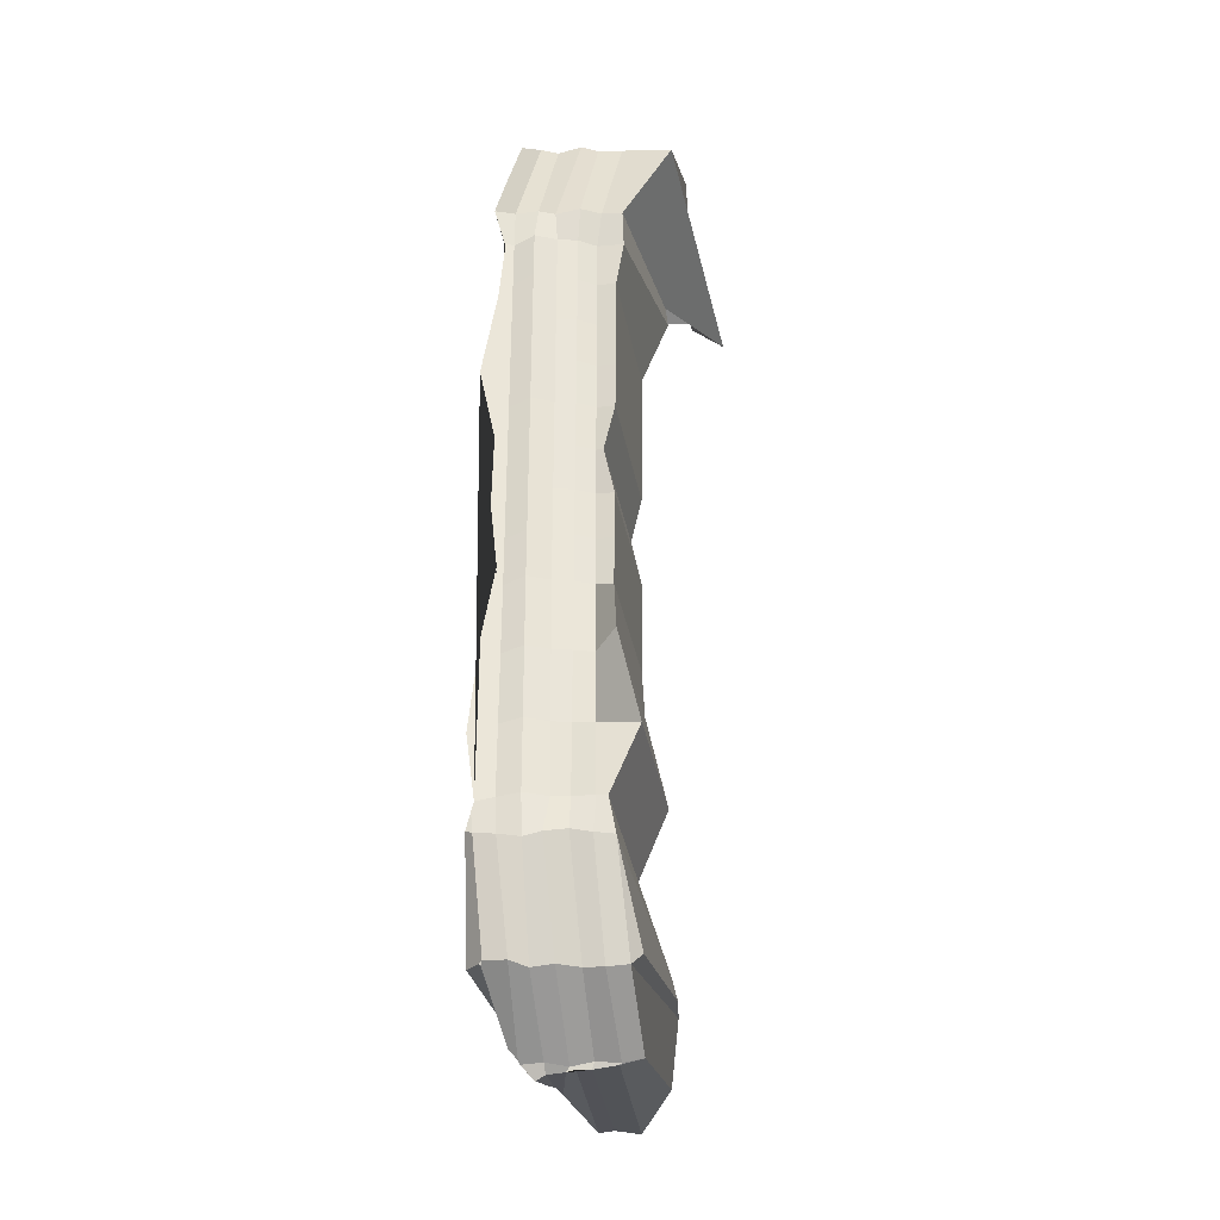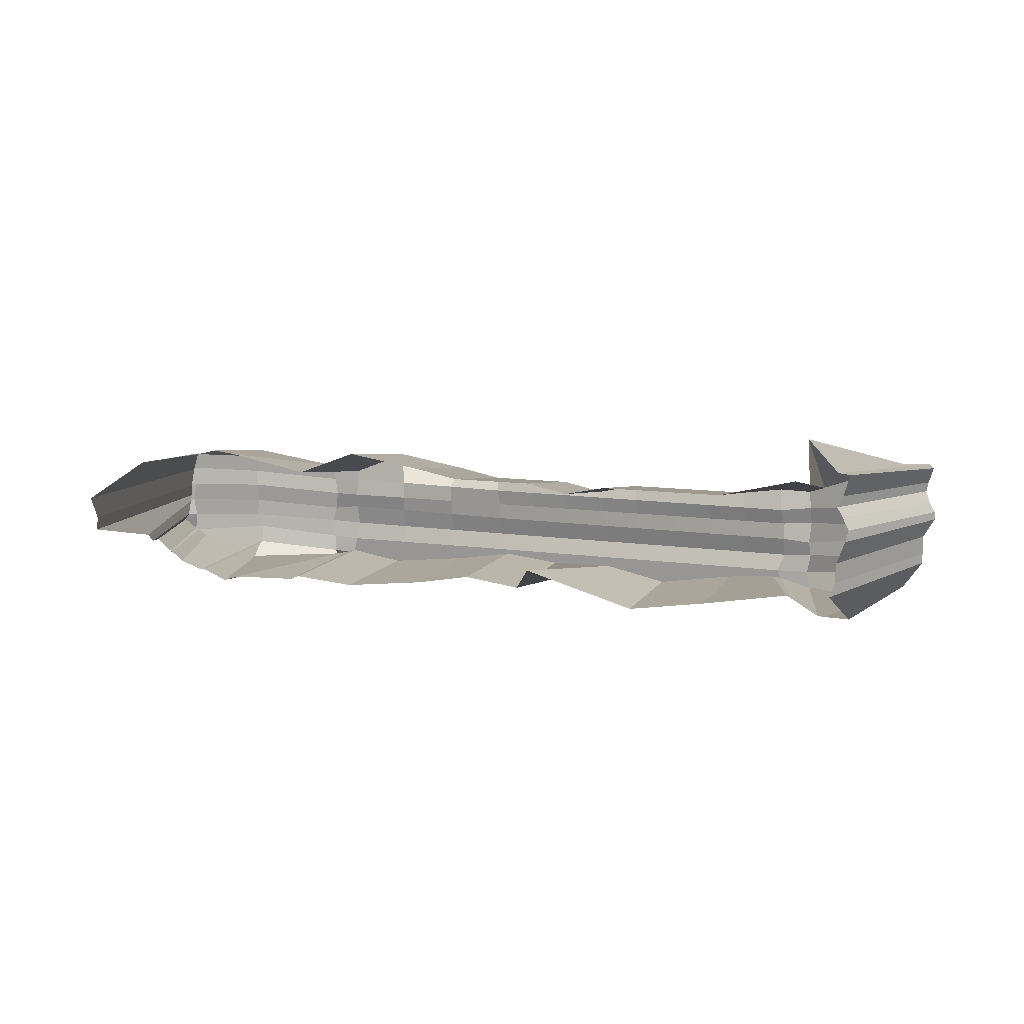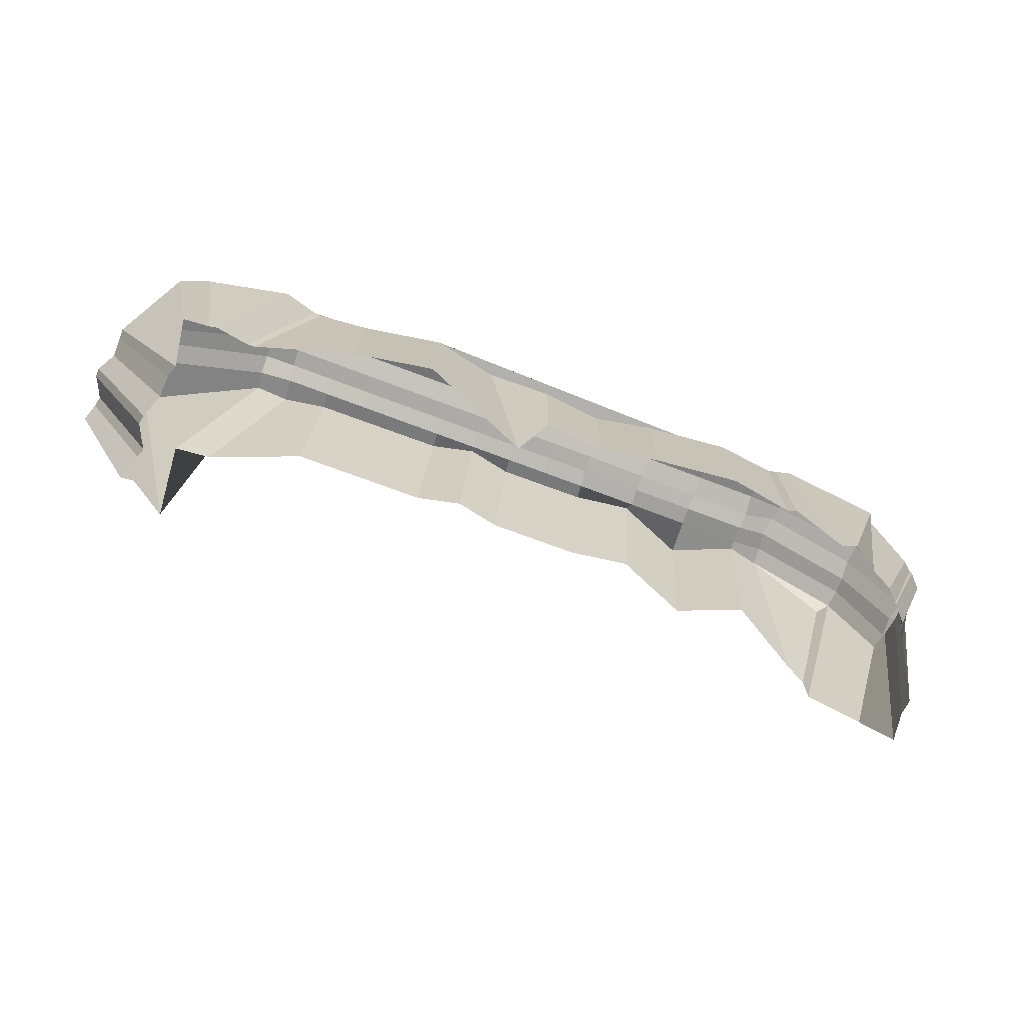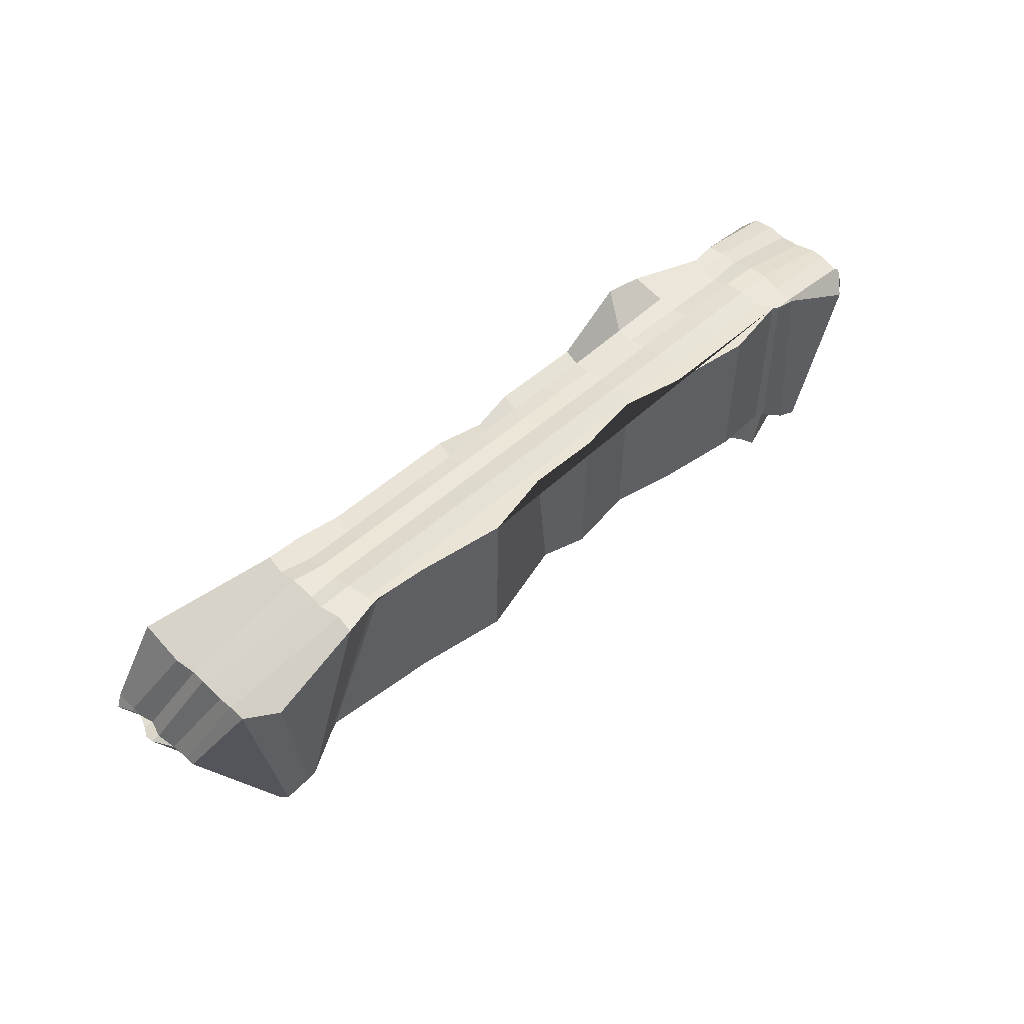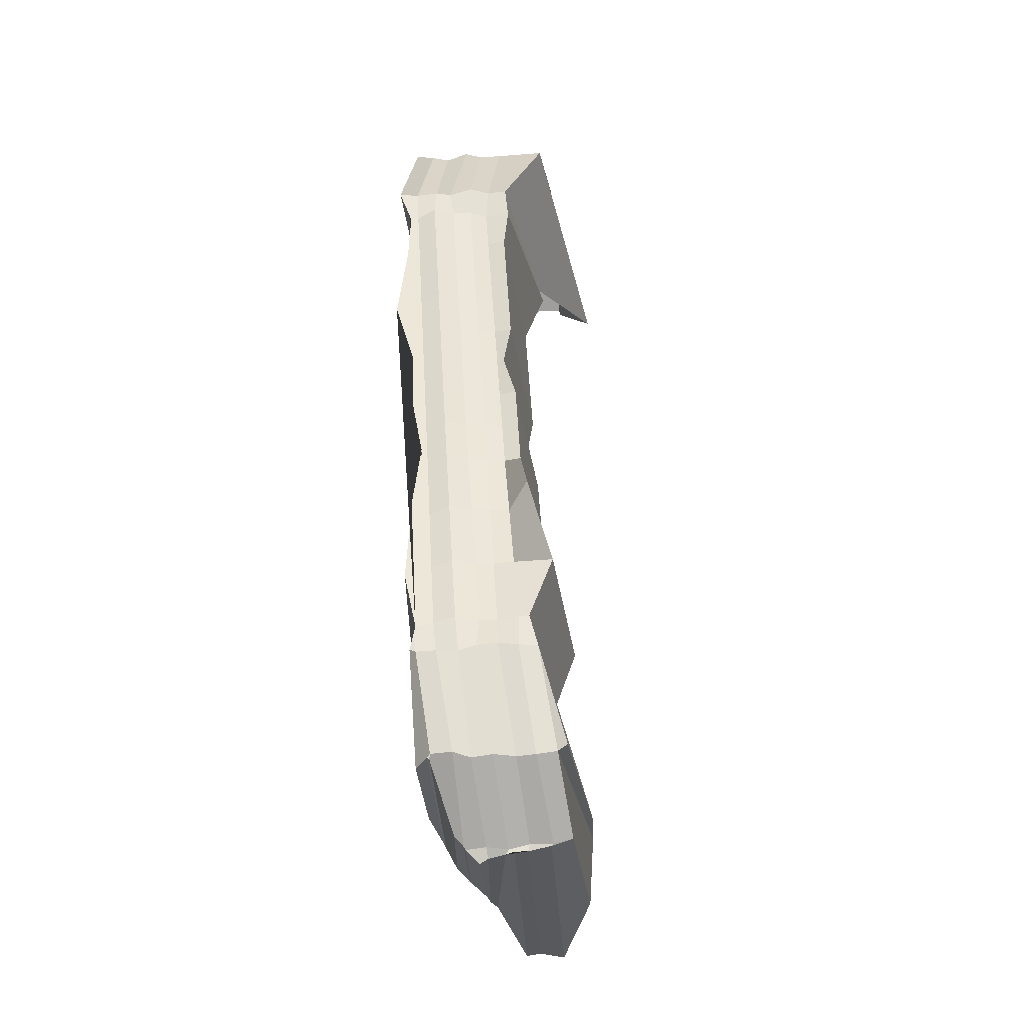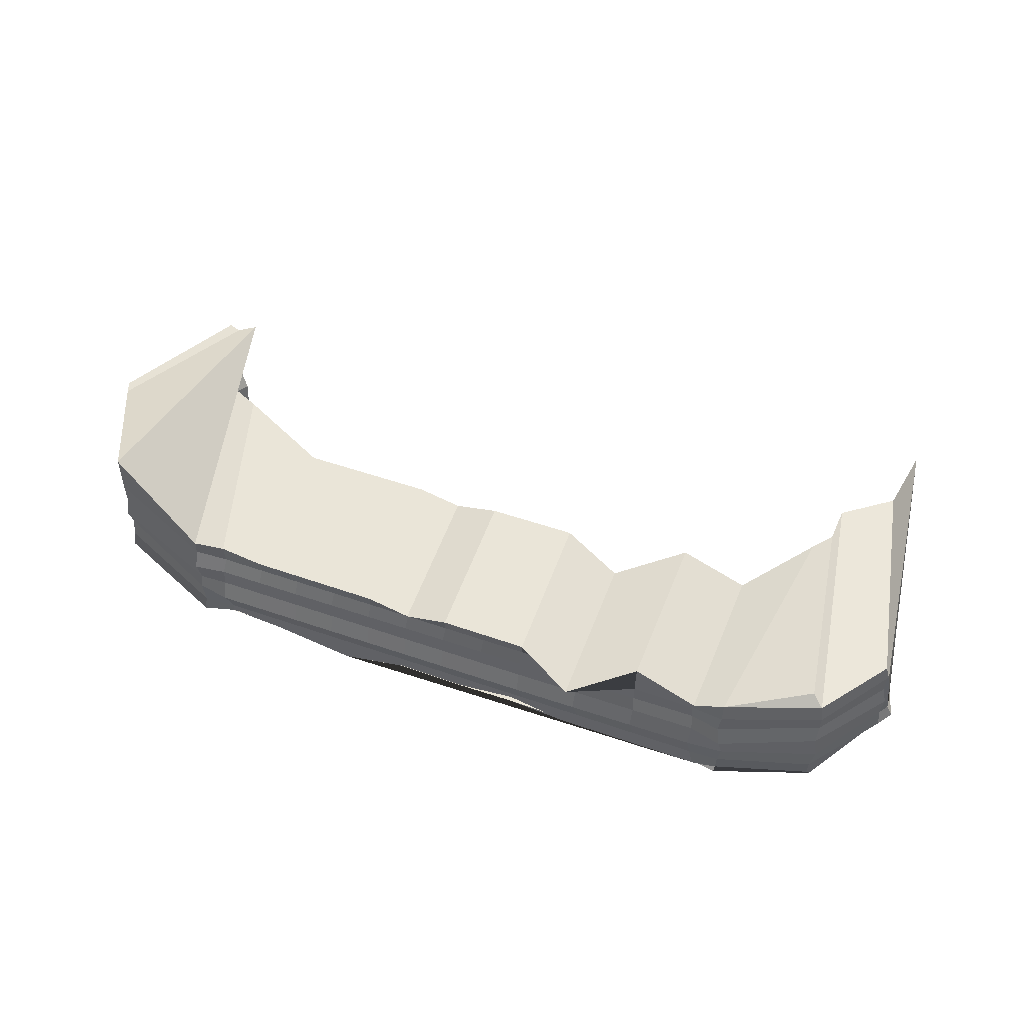
<metadata>
{"format":"obj","ext":"obj","renderer":"f3d","projection":"perspective","resolution":1024,"background":"white","views":[{"elev":59.1,"azim":90.2,"up":"+Z"},{"elev":11.4,"azim":-160.5,"up":"+Y"},{"elev":-74.5,"azim":-20.4,"up":"+Z"},{"elev":49.8,"azim":-44.9,"up":"+Z"},{"elev":50.2,"azim":86.7,"up":"+Z"},{"elev":47.2,"azim":21.6,"up":"+Y"}]}
</metadata>
<code>
o Plane.052_Plane.057
v -133.7 -0.09178 -35.59
v 137.9 -11.51 -28
v -134 7.326 -36.81
v -133.7 39.56 -35.92
v -121.7 50.06 -30.01
v -125.3 29.81 -13.44
v 114.2 29.36 -16.65
v 120.2 31.9 -34.8
v 136.5 30.07 -49.92
v 127 -17.88 -24.54
v -135.3 31.15 -34.42
v -113.4 30.44 -7.536
v -127.3 -17.65 -16.86
v 138 -10.07 -28.67
v 126.8 -18.84 -20.78
v 139.2 21.63 -83.33
v -133.7 27.45 -36.35
v -137.2 15.49 -37.96
v -113.4 -14.12 -7.601
v 137.6 -10.51 -28.28
v 142 -1.583 -39.14
v -124.7 -17.87 -15.54
v 113.8 -21.39 -18.06
v -138.2 39.46 -37.9
v -135.7 23.88 -36.16
v -136.5 -17.38 -18.63
v 97.21 -24.6 -2.301
v -132.1 -4.949 -37.59
v 93.98 -23.34 -1.783
v 139.6 13.35 -78.75
v 93.74 19.81 3.035
v 139.7 -3.932 -39.14
v 119 -23.17 -18.56
v 140.6 8.462 -78
v -137.9 19.31 -36.07
v 119.8 31.39 -22.21
v -110.8 -13.72 -5.216
v 142.2 -5.025 -31.12
v 134 -14.4 -26.57
v 96.69 -24.93 54.34
v 102.5 -24.43 53.61
v 134.9 -21.19 45.79
v -158.9 3.503 7.215
v -147.9 -11.48 39.89
v -107.9 -18.2 55.07
v -95.77 -18.33 54.32
v 92.52 -18.6 54.66
v 103.1 -18.14 54.6
v 135.4 -14.48 47.15
v -158.9 10.07 6.335
v -147.7 -5.805 38.56
v -109.1 -11.07 54.88
v -98.12 -12.09 56.53
v 91.68 -11.73 56.17
v 104.4 -11.31 55.65
v 136.9 -8.956 45.84
v 153.9 -5.452 21.78
v -162.8 16.77 6.7
v -160.2 15.93 7.958
v -148.1 1.601 41.06
v -108.4 -5.834 54.39
v -98.07 -5.097 54.57
v 92.31 -4.109 54.91
v 103.2 -5.843 56.68
v 135.7 -2.348 45.24
v 154.9 1.334 21.44
v -160.8 23.25 5.856
v -157.8 22.74 6.287
v -147.6 7.129 39.71
v -108.8 1.85 56.45
v -97.78 1.315 54.57
v 91.69 1.395 53.49
v 102 1.03 55.54
v 136.2 4.739 44.22
v 153.5 7.903 21.46
v -160 30.5 6.893
v -159.5 30.18 8.119
v -148.3 14.83 39.27
v -108.7 8.472 54.39
v -96.93 7.169 52.81
v 91.77 8.116 54.99
v 102.9 7.388 55.5
v 136.4 10.76 45.25
v 153.9 15.11 21.88
v -161.8 36.15 5.132
v -159.6 36.71 9.897
v -147.3 30.81 40.98
v -107.9 14.89 55.68
v 103 13.5 54.51
v 135.6 17.31 45.18
v 152.9 21.23 22.66
v -159.3 27.09 7.099
v 154.6 -11.82 21.78
v 94.03 -24.16 55.12
v -96.81 -21.34 54.39
v -109 -24.67 55.03
v -148.3 -17.63 40.41
v -159 -0.1076 7.294
v 135.9 -22.14 45.27
v 102.4 -26.25 54.54
v 136.3 -21.51 45.02
v -96.37 15.35 54.55
v 154.3 14.48 21.3
v 153.4 -12.28 21.91
v 156.2 0.3389 20.73
v 155.5 7.29 20.85
v 92.54 11.34 56.24
v 156.1 -4.985 18.58
v 133.9 -25.84 36.36
v 155.7 3.005 21.31
v -162.8 19.69 6.115
v 131.7 20.71 42.52
v -94.22 -21.08 54.65
v -137.2 -22.26 37.12
v 158.2 -7.626 19.35
v 150.6 -15.02 23.4
v 48.2 21.75 16.52
v 48.63 -18.47 54.49
v 47.04 -11.91 56.35
v 47.38 -4.603 54.74
v 47.21 1.355 54.03
v 47.68 7.643 53.9
v 48.34 13.34 68.88
v 25.44 21.03 3.035
v 26.69 -18.4 54.41
v 24.72 -12 56.44
v 24.91 -4.85 54.65
v 24.97 1.335 54.3
v 25.63 7.406 53.36
v 26.24 12.65 54.97
v 70.97 28.7 3.035
v 70.58 -18.54 54.57
v 69.36 -11.82 56.26
v 69.85 -4.356 54.82
v 69.45 1.375 53.76
v 69.72 7.88 54.45
v 70.44 20.27 55.82
v -36.2 21.23 3.035
v -34.54 -18.37 54.36
v -36.7 -12.05 56.48
v -36.58 -4.974 54.61
v -36.41 1.325 54.44
v -35.65 7.287 53.09
v -35.06 12.87 54.76
v -67.02 21.33 3.035
v -65.15 -18.35 54.34
v -67.41 -12.07 56.51
v -67.32 -5.036 54.59
v -67.09 1.32 54.51
v -66.29 7.228 52.95
v -65.72 12.98 54.66
v -5.383 21.13 3.035
v -3.925 -18.38 54.39
v -5.992 -12.02 56.46
v -5.834 -4.912 54.63
v -5.718 1.33 54.37
v -5.011 7.347 53.22
v -4.412 12.76 54.87
v -82.43 21.38 3.035
v -80.46 -18.34 54.33
v -82.76 -12.08 56.52
v -82.7 -5.067 54.58
v -82.44 1.318 54.54
v -81.61 7.199 52.88
v -81.04 13.03 54.6
v -51.61 21.28 3.035
v -49.85 -18.36 54.35
v -52.05 -12.06 56.5
v -51.95 -5.005 54.6
v -51.75 1.323 54.47
v -50.97 7.258 53.02
v -50.39 12.92 54.71
v -20.79 17.88 3.035
v -19.23 -18.38 54.38
v -21.35 -12.04 56.47
v -21.21 -4.943 54.62
v -21.06 1.328 54.4
v -20.33 7.317 53.15
v -19.74 9.515 54.81
v 10.03 21.08 3.035
v 11.38 -18.39 54.4
v 9.362 -12.01 56.45
v 9.538 -4.881 54.64
v 9.625 1.333 54.34
v 10.31 7.376 53.29
v 10.91 12.7 54.92
v -0.2758 -21.9 4.053
v -0.09837 -22.62 54.88
v 42.67 -23.17 4.179
v 42.78 -23.94 55.09
v 21.59 -19.5 5.398
v 21.73 -20.25 56.27
v -47.4 -26.56 4.017
v -47.16 -27.23 54.77
v -76.48 -21.95 3.945
v -76.2 -22.59 54.66
v -8.341 -11.79 -6.623
v -23.63 -22.24 54.83
v 72.67 -26.36 2.51
v 72.76 -27.06 53.46
f 21 105 108 32
f 33 109 100 23
f 22 96 114 13
f 28 98 43 1
f 19 95 96 22
f 15 99 109 33
f 37 113 95 19
f 131 137 107 31
f 195 196 113 37
f 39 116 101 10
f 36 112 90 8
f 20 104 116 39
f 7 89 112 36
f 9 91 103 16
f 2 14 20
f 8 90 91 9
f 6 88 102 12
f 17 92 76 11
f 31 107 89 7
f 25 67 92 17
f 5 87 88 6
f 35 111 67 25
f 1 43 50 3
f 38 115 93 14
f 4 86 87 5
f 18 58 111 35
f 32 108 115 38
f 24 85 86 4
f 34 110 105 21
f 23 100 40 27
f 3 50 58 18
f 30 106 110 34
f 10 101 99 15
f 26 97 98 28
f 11 76 85 24
f 16 103 106 30
f 27 40 94 29
f 14 93 104 20
f 13 114 97 26
f 84 91 90 83
f 83 90 89 82
f 82 89 107 81
f 164 165 102 80
f 80 102 88 79
f 79 88 87 78
f 78 87 86 77
f 77 86 85 76
f 75 84 83 74
f 74 83 82 73
f 73 82 81 72
f 163 164 80 71
f 71 80 79 70
f 70 79 78 69
f 69 78 77 92 68
f 68 92 67
f 66 75 74 65
f 65 74 73 64
f 64 73 72 63
f 162 163 71 62
f 62 71 70 61
f 61 70 69 60
f 60 69 68 59
f 59 68 67 111 58
f 57 66 65 56
f 56 65 64 55
f 55 64 63 54
f 161 162 62 53
f 53 62 61 52
f 52 61 60 51
f 51 60 59 50
f 50 59 58
f 49 56 55 48
f 48 55 54 47
f 160 161 53 46
f 46 53 52 45
f 45 52 51 44
f 44 51 50 43
f 42 49 48 41
f 41 48 47 94 40
f 99 42 41 100 109
f 93 57 56 49 104
f 106 75 66 105 110
f 89 90 112
f 94 47 132 118 125 181 153 174 139 167 146 160 46 95 113 196 194 198 188 192 190 200
f 96 45 44 97 114
f 103 84 75 106
f 101 42 99
f 100 41 40
f 108 57 93 115
f 92 77 76
f 91 84 103
f 104 49 42 101 116
f 95 46 45 96
f 105 66 57 108
f 97 44 43 98
f 132 133 119 118
f 133 134 120 119
f 134 135 121 120
f 135 136 122 121
f 136 137 123 122
f 124 130 123 117
f 180 186 130 124
f 118 119 126 125
f 119 120 127 126
f 120 121 128 127
f 121 122 129 128
f 122 123 130 129
f 81 107 137 136
f 72 81 136 135
f 63 72 135 134
f 54 63 134 133
f 47 54 133 132
f 117 123 137 131
f 166 172 144 138
f 174 175 140 139
f 175 176 141 140
f 176 177 142 141
f 177 178 143 142
f 178 179 144 143
f 159 165 151 145
f 167 168 147 146
f 168 169 148 147
f 169 170 149 148
f 170 171 150 149
f 171 172 151 150
f 185 186 158 157
f 184 185 157 156
f 183 184 156 155
f 182 183 155 154
f 181 182 154 153
f 173 179 158 152
f 12 102 165 159
f 146 147 161 160
f 147 148 162 161
f 148 149 163 162
f 149 150 164 163
f 150 151 165 164
f 143 144 172 171
f 142 143 171 170
f 141 142 170 169
f 140 141 169 168
f 139 140 168 167
f 145 151 172 166
f 138 144 179 173
f 157 158 179 178
f 156 157 178 177
f 155 156 177 176
f 154 155 176 175
f 153 154 175 174
f 125 126 182 181
f 126 127 183 182
f 127 128 184 183
f 128 129 185 184
f 129 130 186 185
f 152 158 186 180
f 191 192 188 187
f 199 200 190 189
f 189 190 192 191
f 197 198 194 193
f 193 194 196 195
f 187 188 198 197
f 29 94 200 199

</code>
